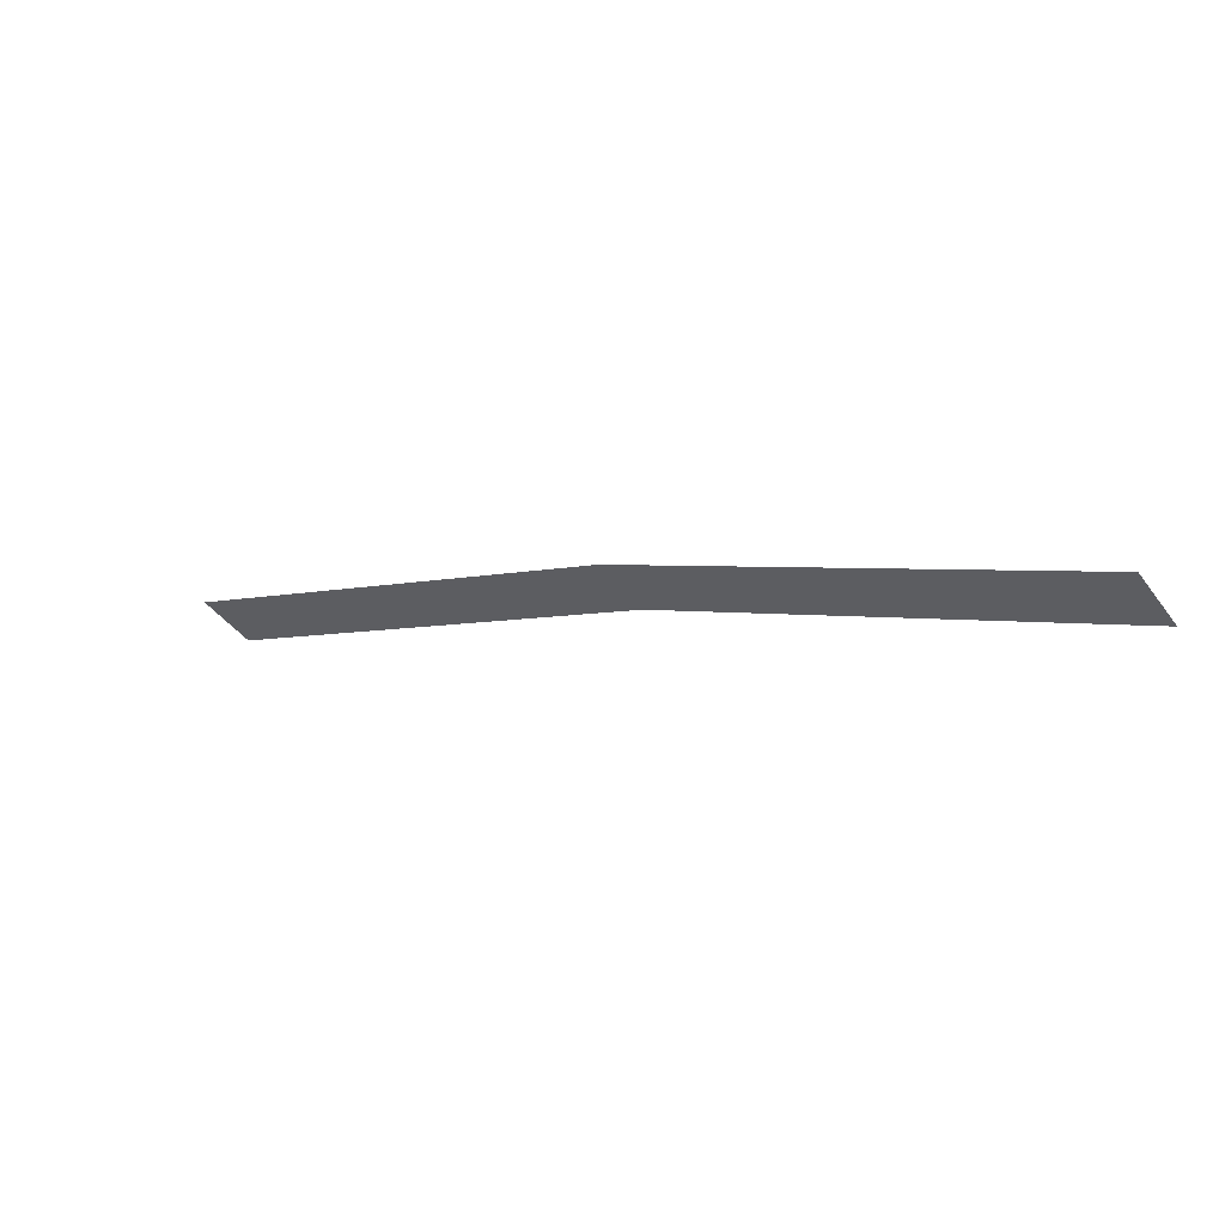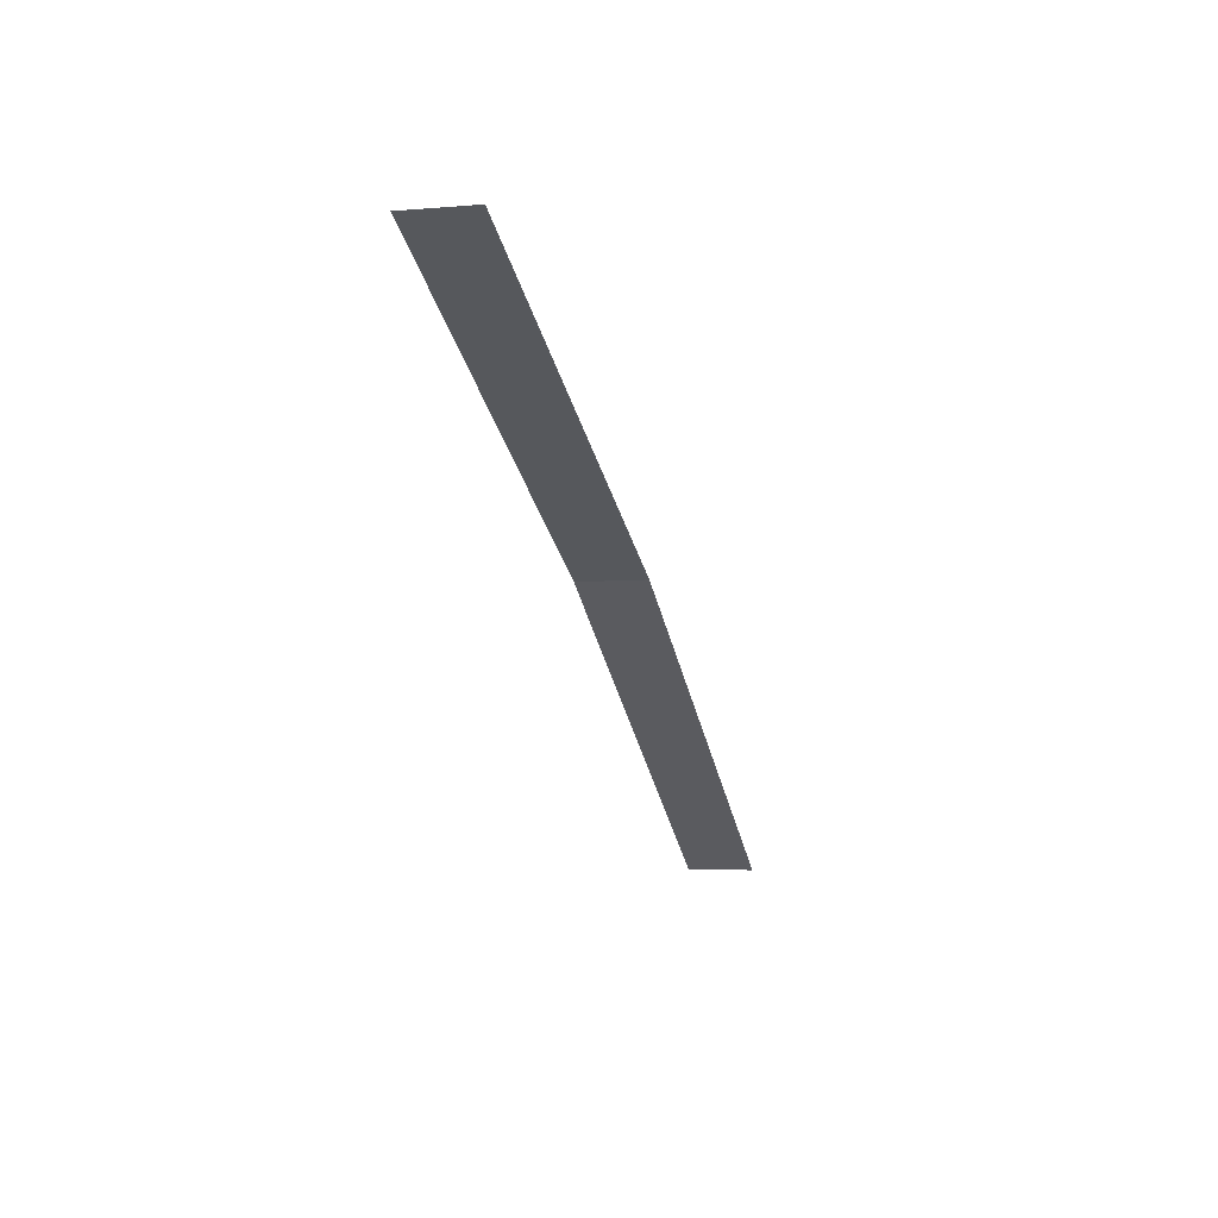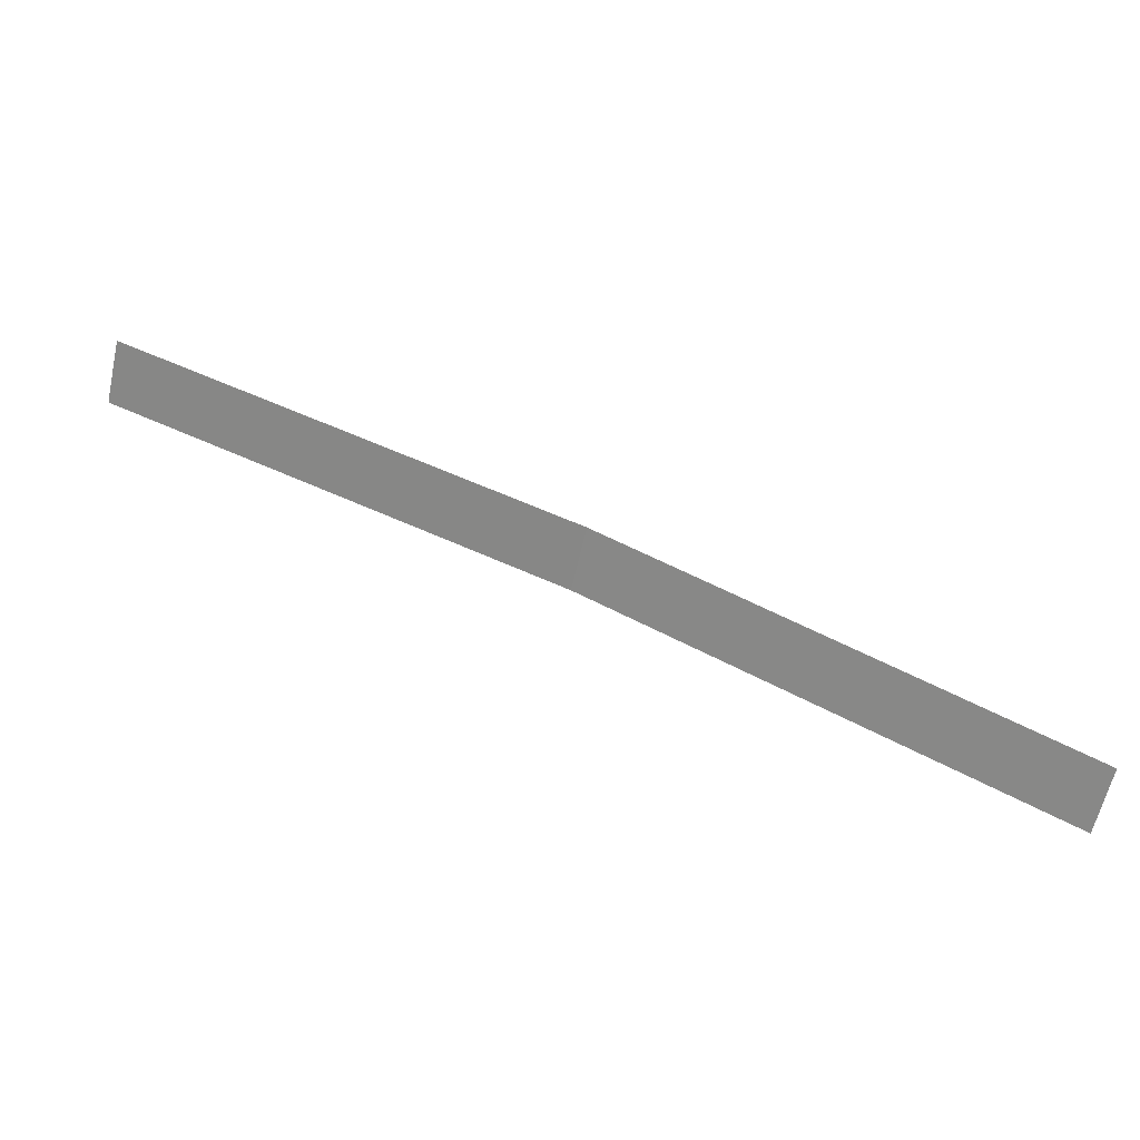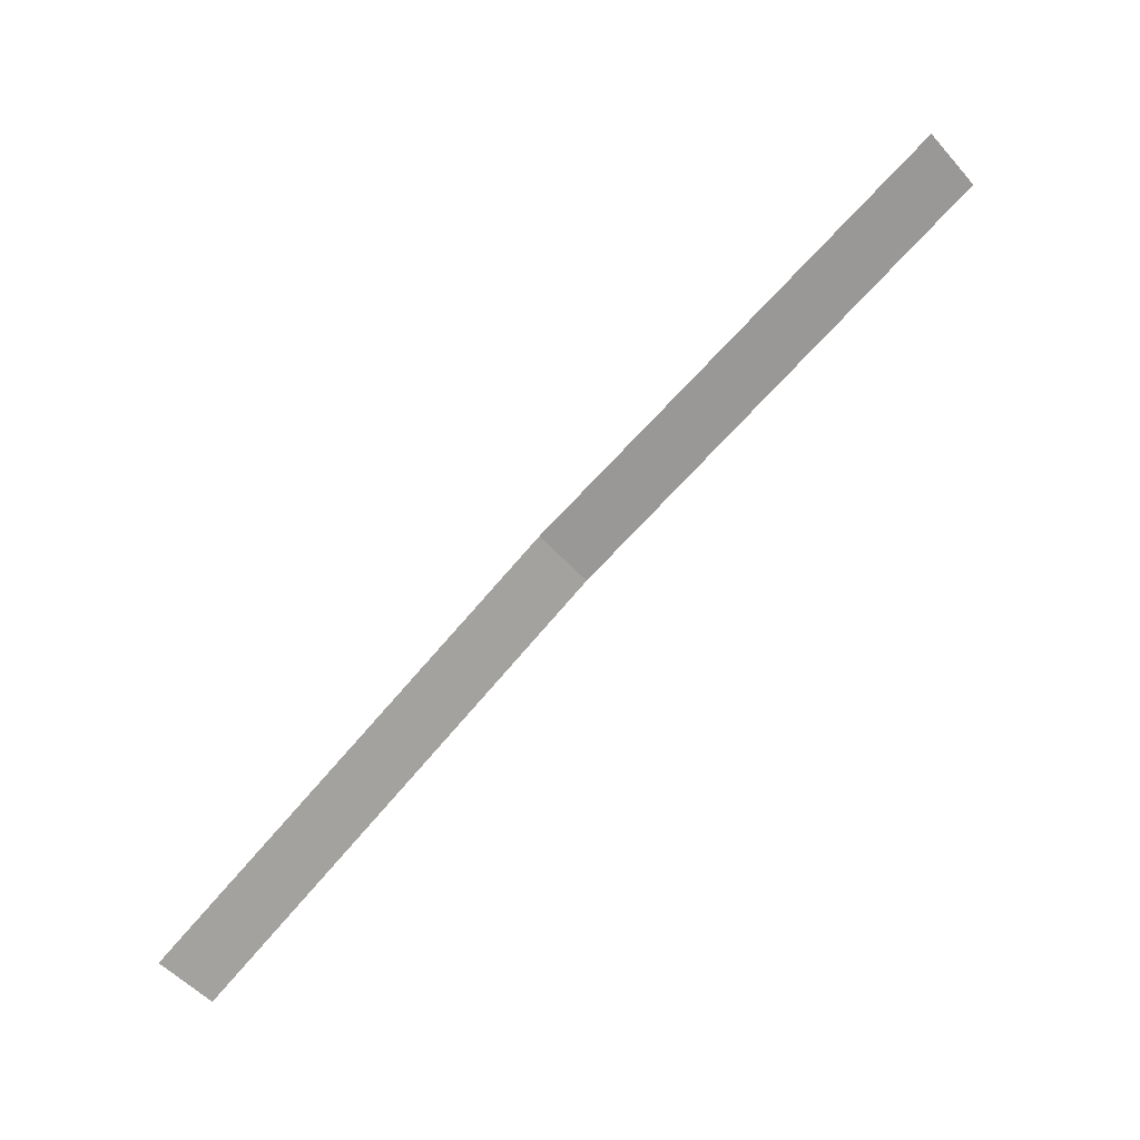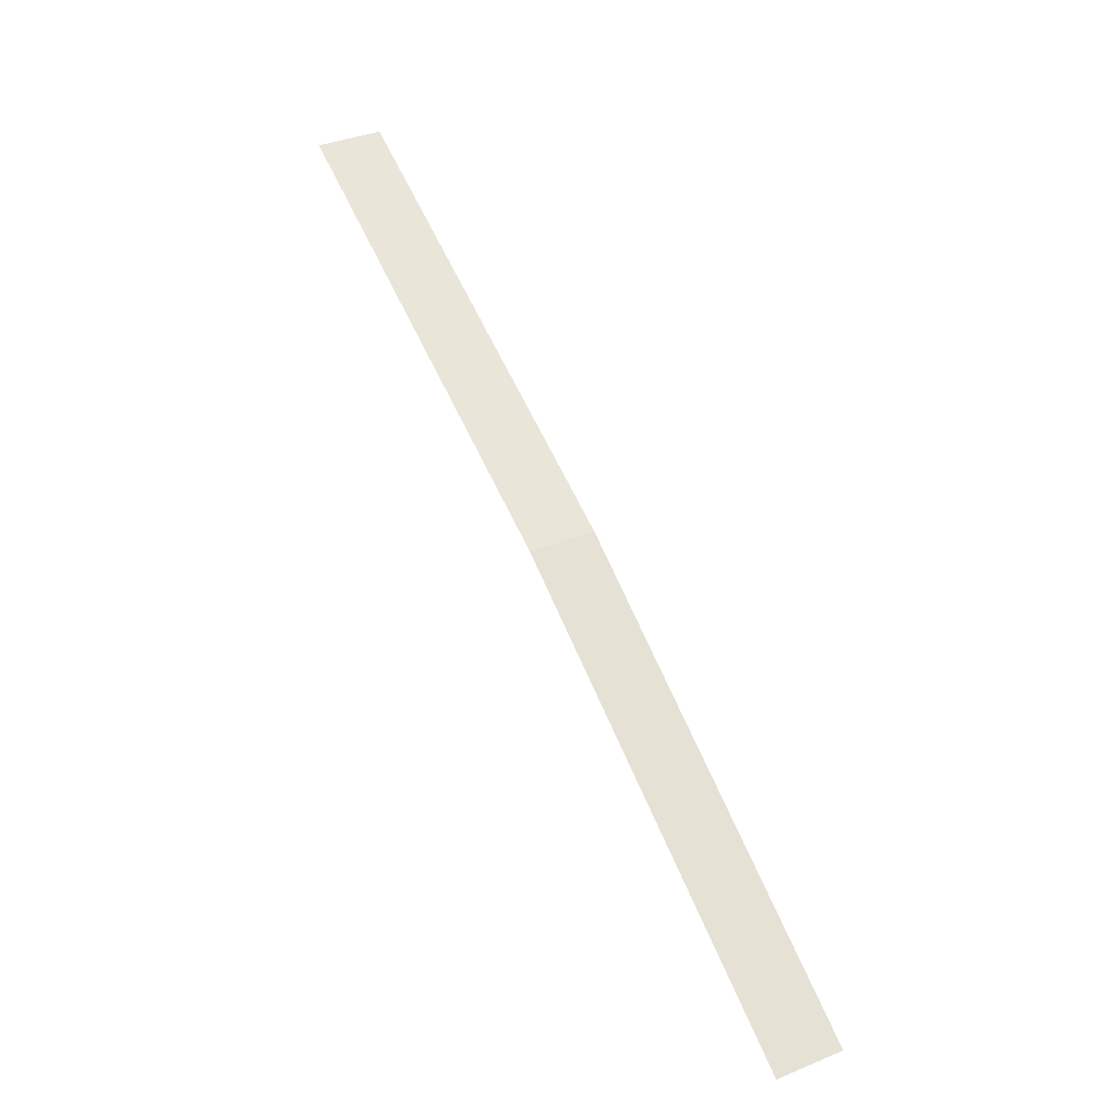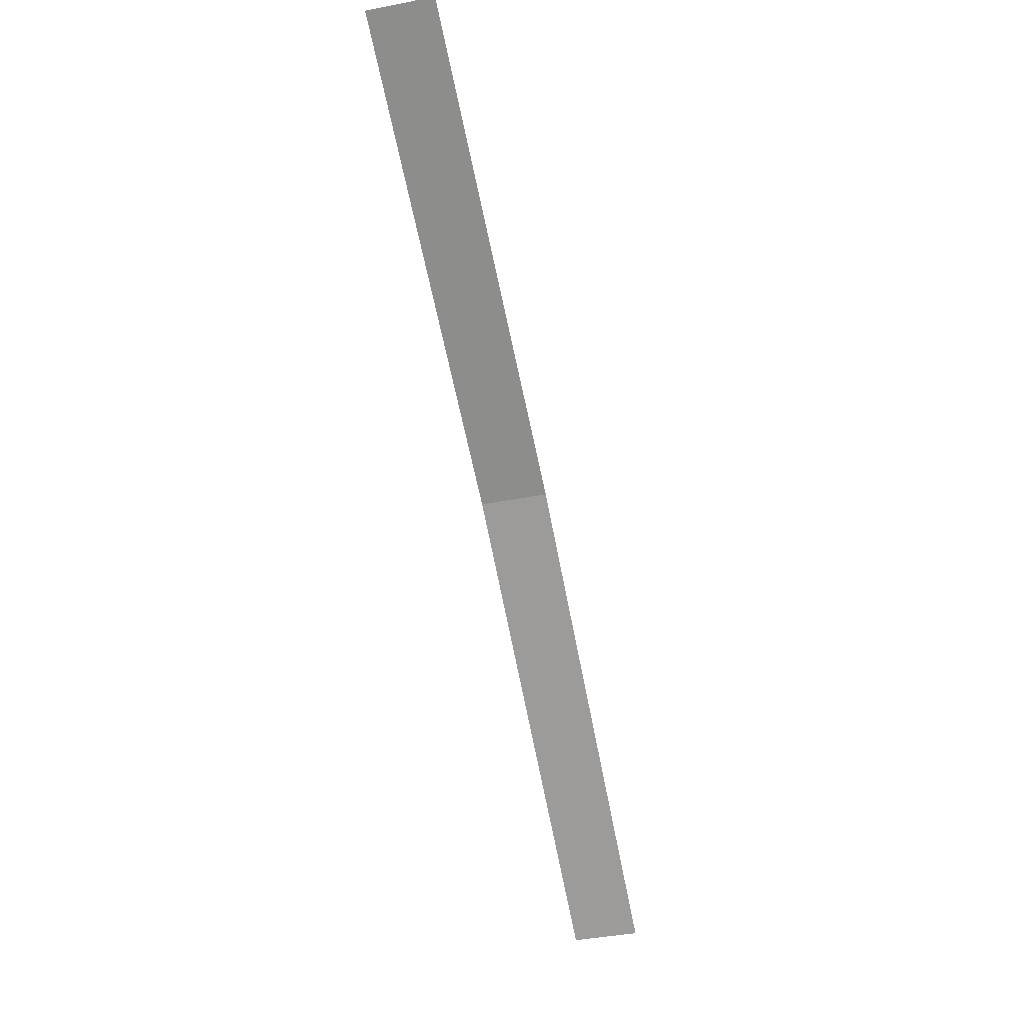
<metadata>
{"format":"obj","ext":"obj","renderer":"f3d","projection":"perspective","resolution":1024,"background":"white","views":[{"elev":-43.1,"azim":33.6,"up":"+Y"},{"elev":-5.8,"azim":-75.5,"up":"+Y"},{"elev":-62.3,"azim":-12.7,"up":"+Y"},{"elev":-53.7,"azim":-139.4,"up":"+Y"},{"elev":37.4,"azim":62.5,"up":"+Y"},{"elev":-42.5,"azim":-77.0,"up":"+Y"}]}
</metadata>
<code>
v -0.07031 -2.445 0.01562
v -0.2812 -2.328 0.01562
v -0.2812 -2.328 -0.01562
v -0.07031 -2.445 -0.01562
v -0.5 -2.234 0.01562
v -0.5 -2.234 -0.01562
f 1 2 3
f 1 3 4
f 3 2 5
f 3 5 6

</code>
